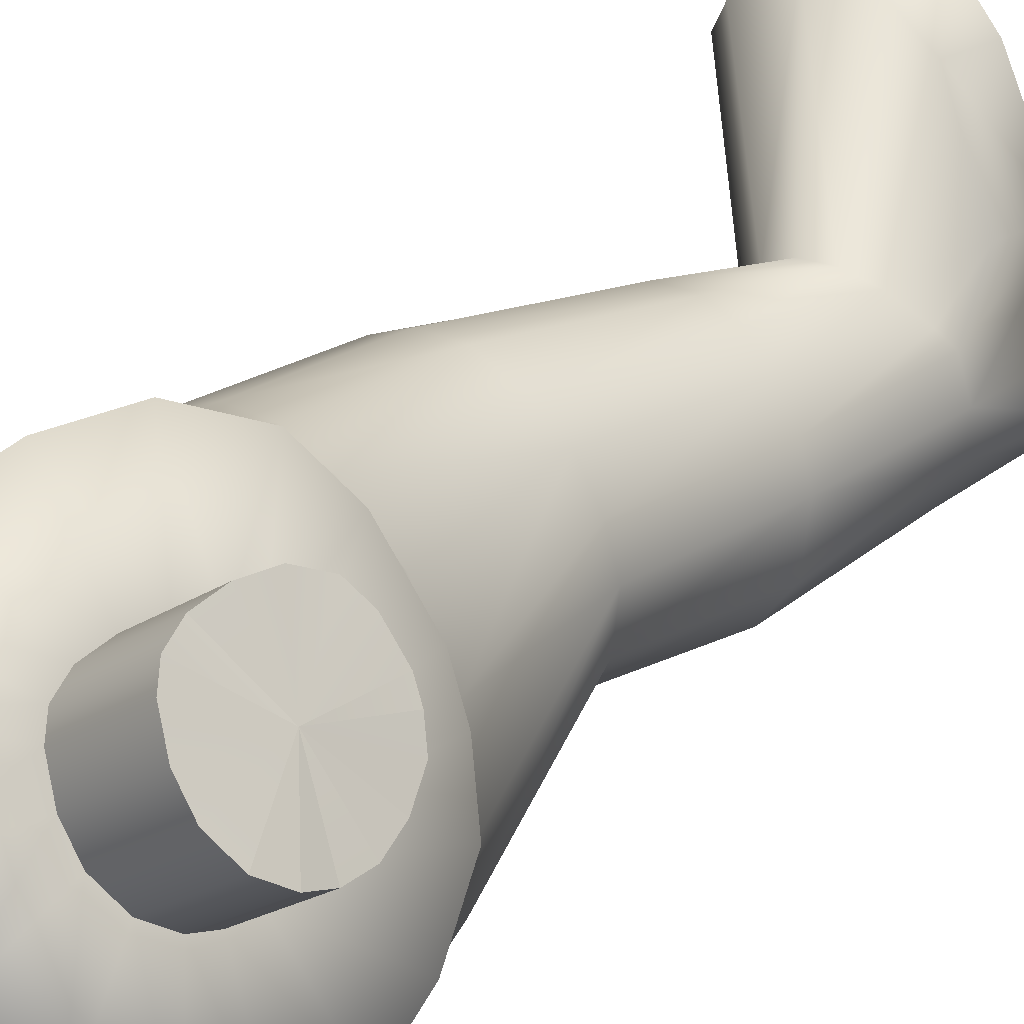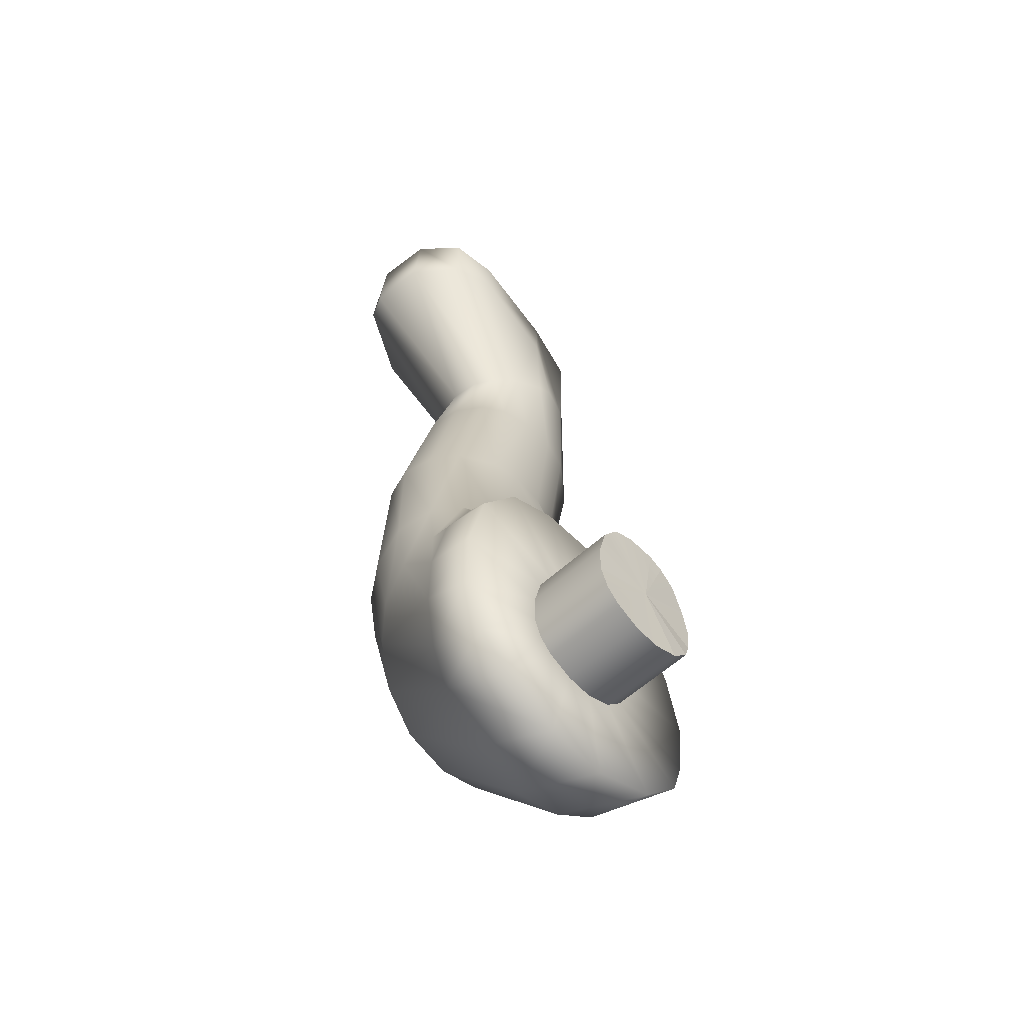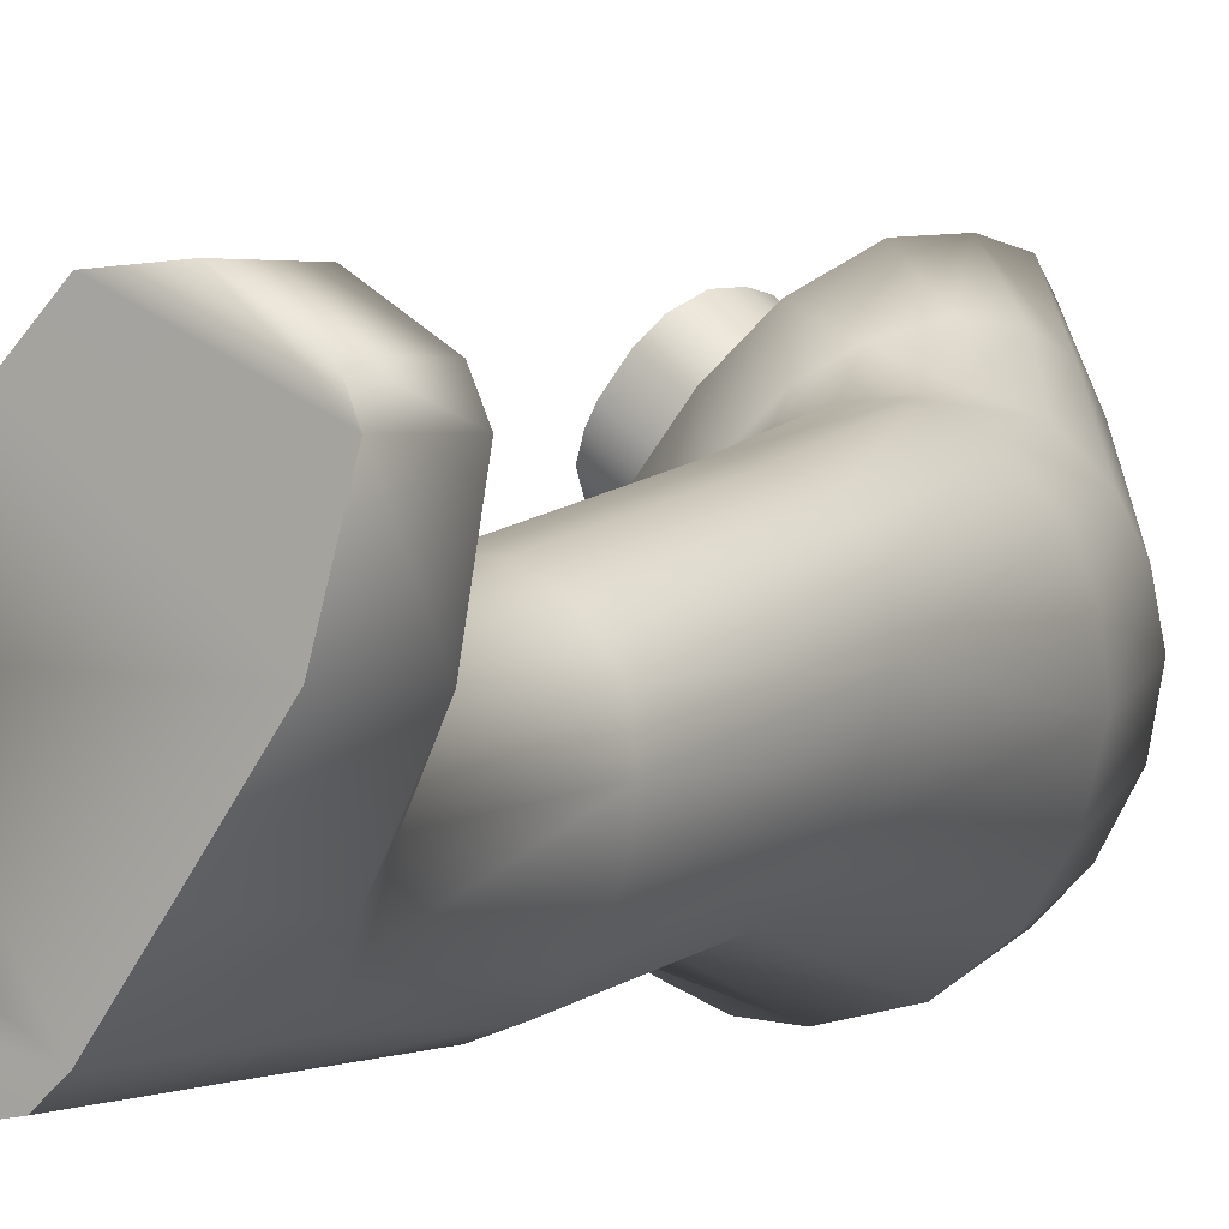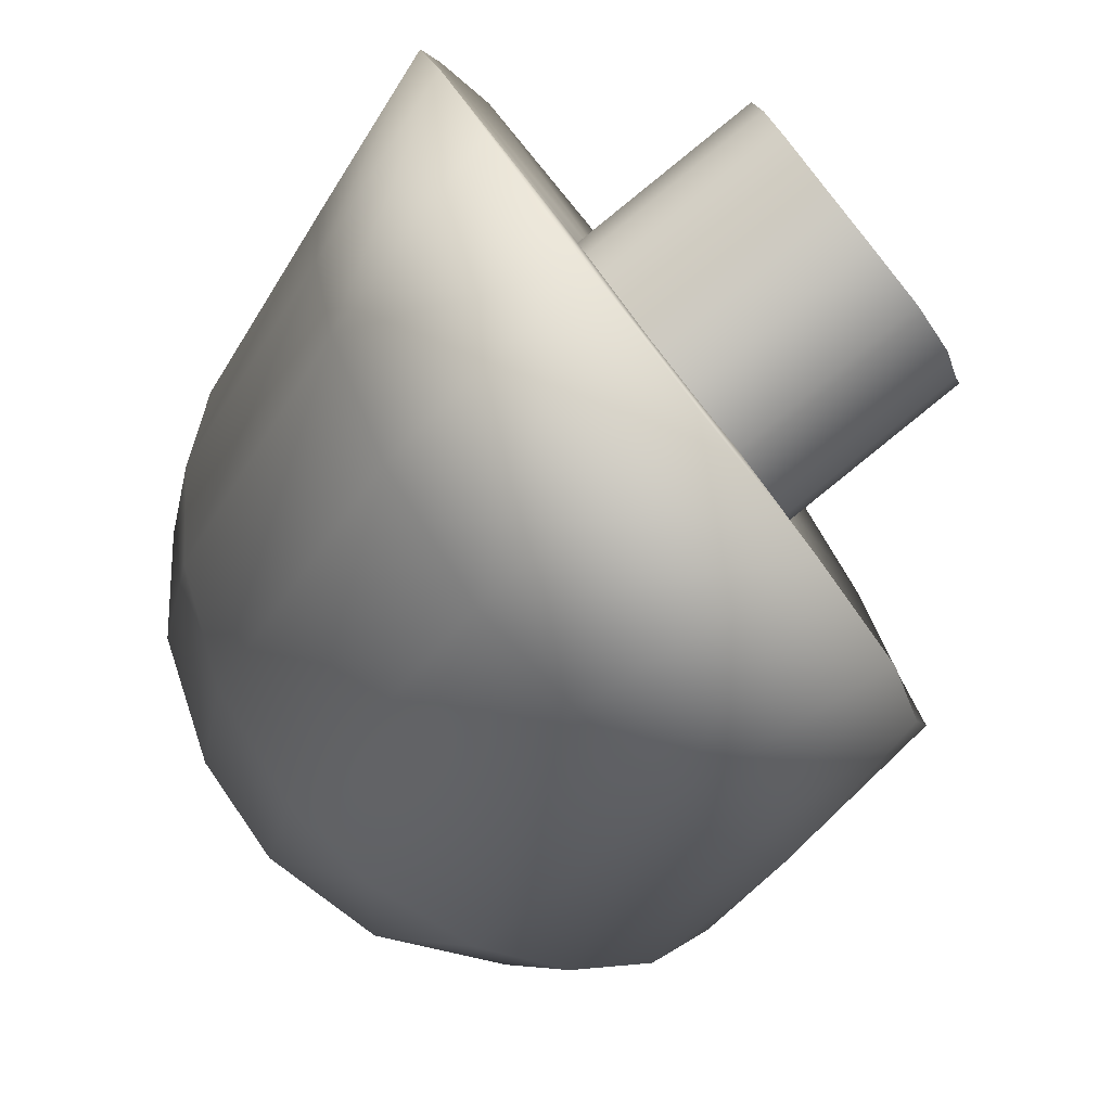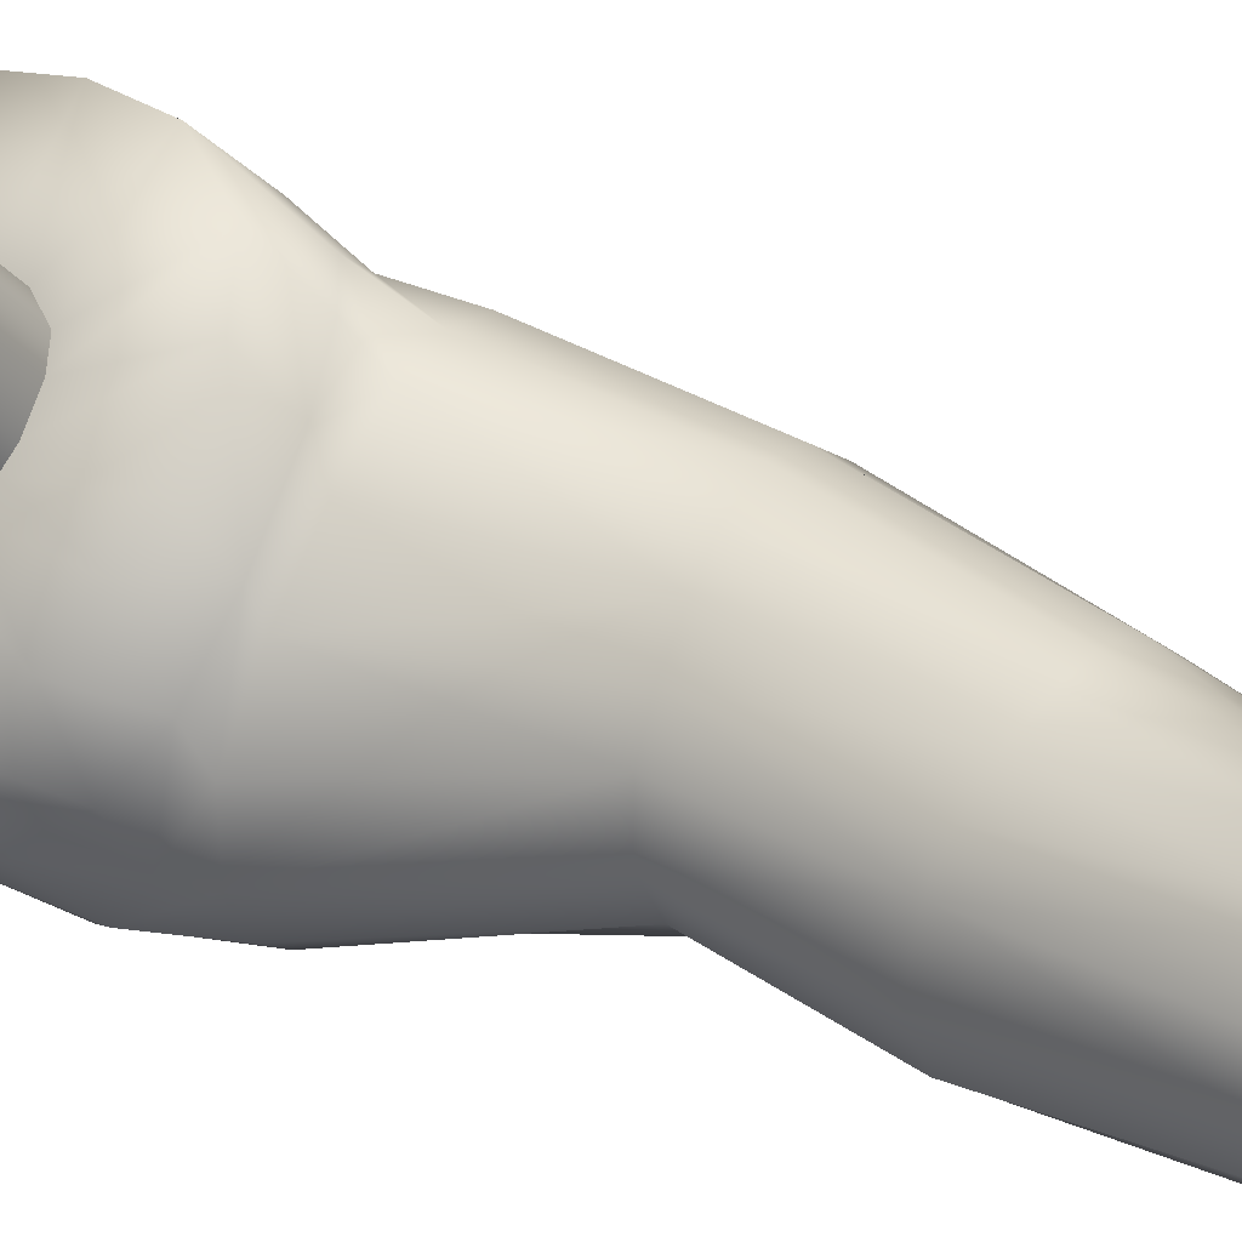
<metadata>
{"format":"obj","ext":"obj","renderer":"f3d","projection":"perspective","resolution":1024,"background":"white","views":[{"elev":32.2,"azim":38.4,"up":"+Z"},{"elev":-56.0,"azim":5.5,"up":"+Y"},{"elev":-0.6,"azim":-151.4,"up":"+Z"},{"elev":-2.7,"azim":4.0,"up":"+Z"},{"elev":19.3,"azim":126.2,"up":"+Z"}]}
</metadata>
<code>
g 对象011
v 0.08112 -0.1677 0.02801
v 0.07591 -0.1766 0.03513
v 0.06549 -0.1494 0.05004
v 0.08352 -0.1471 0.02397
v 0.08275 -0.1581 0.02417
v 0.08173 -0.1358 0.02767
v 0.06549 -0.1494 0.05004
v 0.06932 -0.1192 0.04876
v 0.07375 -0.1213 0.04244
v 0.06086 -0.1196 0.05983
v 0.06549 -0.1494 0.05004
v 0.05443 -0.1233 0.06754
v 0.04928 -0.1337 0.07344
v 0.04667 -0.1466 0.07473
v 0.04634 -0.1591 0.07378
v 0.07591 -0.1766 0.03513
v 0.06774 -0.181 0.04525
v 0.06005 -0.18 0.05521
v 0.05263 -0.1751 0.06533
v 0.04877 -0.1693 0.0707
v 0.04634 -0.1591 0.07378
v 0.06549 -0.1494 0.05004
v 0.08275 -0.1581 0.02417
v 0.08112 -0.1677 0.02801
v 0.06549 -0.1494 0.05004
v -0.07971 0.2237 0.02403
v -0.05221 0.2254 0.05103
v -0.07544 0.2246 0.03611
v -0.02846 0.2241 0.05018
v -0.06751 0.2204 -0.01279
v -0.01104 0.222 0.03377
v 0.01476 0.2169 -0.008885
v -0.0412 0.2164 -0.04656
v -0.02089 0.2136 -0.07255
v 0.02821 0.2145 -0.03902
v 0.02603 0.2124 -0.06274
v -0.01199 0.2126 -0.07987
v 0.01636 0.2117 -0.07579
v 0.002075 0.2118 -0.08202
v 0.0716 -0.1934 -0.02815
v 0.07551 -0.1703 -0.03738
v 0.04388 -0.1647 -0.05995
v 0.0324 -0.1843 -0.0511
v 0.01155 -0.1269 -0.08294
v 0.05906 -0.2149 -0.01103
v -0.005134 -0.1369 -0.07833
v -0.004514 -0.07531 -0.08413
v 0.01748 -0.1971 -0.03569
v 0.0005054 -0.1996 -0.01834
v 0.03945 -0.2254 0.01328
v 0.02098 -0.2231 0.03721
v -0.02491 -0.1414 -0.06622
v -0.03014 -0.07816 -0.07838
v -0.02241 0.01554 -0.06488
v -0.007184 0.01601 -0.06391
v 0.0009656 0.08141 -0.07569
v -0.0146 0.08275 -0.07714
v -0.02895 0.08496 -0.07243
v 0.004586 0.1541 -0.07744
v -0.01127 0.155 -0.07892
v 0.002075 0.2118 -0.08202
v -0.01199 0.2126 -0.07987
v -0.02806 0.1551 -0.07073
v -0.02089 0.2136 -0.07255
v -0.03714 0.01443 -0.05958
v -0.05107 -0.07781 -0.06319
v -0.05195 0.1803 -0.05014
v -0.0412 0.2164 -0.04656
v -0.03872 0.156 -0.05738
v -0.07691 0.1917 -0.01345
v -0.06751 0.2204 -0.01279
v -0.07971 0.2237 0.02403
v -0.0483 0.1611 -0.03694
v -0.08351 0.1917 0.0254
v -0.07544 0.2246 0.03611
v -0.03877 -0.1433 -0.05223
v -0.01592 -0.1954 0.006526
v -0.0526 -0.1394 -0.03078
v -0.02665 -0.182 0.03026
v 0.003126 -0.2112 0.06153
v -0.006155 -0.1972 0.07445
v -0.06401 -0.07698 -0.04445
v -0.05995 -0.1326 -0.007672
v -0.03102 -0.1686 0.04454
v -0.01198 -0.1729 0.08183
v -0.05237 0.01461 -0.04477
v -0.07213 -0.07389 -0.01969
v -0.06151 -0.1205 0.01128
v -0.03288 -0.1482 0.05587
v -0.01119 -0.1428 0.08413
v -0.04301 0.08688 -0.06005
v -0.06154 0.01417 -0.02771
v -0.05089 0.08958 -0.04559
v -0.05485 0.09209 -0.02952
v -0.06685 0.01337 -0.009788
v -0.07151 -0.07048 0.001253
v -0.05365 0.0945 -0.01264
v -0.05847 -0.1097 0.02622
v -0.06601 -0.0668 0.01896
v -0.06466 0.01439 0.008239
v -0.05337 -0.06159 0.03558
v -0.04829 -0.0983 0.04087
v -0.04376 0.1546 -0.02452
v -0.03533 0.1492 -0.01237
v -0.04572 0.09651 0.0002405
v -0.05588 0.01516 0.02063
v -0.03651 -0.05821 0.04357
v -0.03123 -0.1274 0.06147
v -0.04118 0.01474 0.02807
v -0.03373 -0.08673 0.04723
v -0.02453 -0.1021 0.06302
v -0.004924 -0.1117 0.08102
v -0.01467 -0.07987 0.05657
v 0.007476 -0.08666 0.06685
v -0.02014 -0.05733 0.04349
v -0.003805 -0.05746 0.03661
v -0.02547 0.01582 0.02843
v -0.03161 0.09618 0.008624
v -0.002804 -0.07114 0.04808
v 0.01476 -0.06516 0.02971
v 0.0229 -0.07777 0.04832
v -0.01615 0.096 0.009851
v -0.007775 0.01708 0.02027
v 0.03292 -0.06604 0.003902
v 0.04324 -0.07699 0.02173
v 0.05389 -0.082 0.006544
v 0.04652 -0.07305 -0.02189
v 0.06501 -0.09244 -0.01198
v 0.05376 -0.0879 -0.04182
v 0.07304 -0.1167 -0.02897
v 0.05463 -0.1149 -0.05799
v 0.07738 -0.1438 -0.03785
v 0.04514 -0.08166 -0.05788
v 0.04324 -0.06591 -0.03445
v 0.03306 -0.06039 -0.006199
v 0.05156 -0.1427 -0.06275
v 0.07551 -0.1703 -0.03738
v 0.04388 -0.1647 -0.05995
v 0.03613 -0.1014 -0.07632
v 0.0262 -0.1145 -0.08208
v 0.01155 -0.1269 -0.08294
v 0.04029 -0.06726 -0.059
v 0.02811 -0.07066 -0.07486
v 0.01257 -0.07342 -0.08229
v 0.006755 0.01555 -0.05659
v -0.004514 -0.07531 -0.08413
v -0.007184 0.01601 -0.06391
v 0.0009656 0.08141 -0.07569
v 0.01908 0.01694 -0.0212
v 0.01766 0.01578 -0.04161
v 0.02585 0.08626 -0.02772
v 0.02579 0.08228 -0.0508
v 0.01377 0.08108 -0.06873
v 0.01849 0.1561 -0.06826
v 0.004586 0.1541 -0.07744
v 0.002075 0.2118 -0.08202
v 0.01636 0.2117 -0.07579
v 0.02629 0.1559 -0.05149
v 0.02603 0.2124 -0.06274
v 0.02649 0.1574 -0.03543
v 0.02821 0.2145 -0.03902
v 0.01476 0.2169 -0.008885
v 0.0135 0.01778 -0.005531
v 0.02115 0.1574 -0.02044
v 0.01946 0.08894 -0.01456
v 0.003466 0.01855 0.009702
v 0.008475 0.09196 -0.002654
v 0.01581 0.1541 -0.01433
v 0.01517 0.1809 -0.0008565
v -0.01091 0.1921 0.03921
v -0.01104 0.222 0.03377
v -0.02846 0.2241 0.05018
v 0.002535 0.1501 -0.00587
v -0.02736 0.1918 0.05099
v -0.05221 0.2254 0.05103
v -0.05465 0.1902 0.05274
v -0.01072 0.1479 -0.002569
v -0.003605 0.09518 0.005877
v 0.01634 -0.05736 0.0191
v -0.02329 0.1477 -0.004307
v -0.07767 0.1901 0.03709
v 0.08275 -0.1581 0.02417
v 0.08352 -0.1471 0.02397
v 0.05207 -0.1471 -0.001275
v 0.05129 -0.1581 -0.00108
v 0.08112 -0.1677 0.02801
v 0.04967 -0.1677 0.002761
v 0.07591 -0.1766 0.03513
v 0.04444 -0.1766 0.009886
v 0.06774 -0.181 0.04525
v 0.03629 -0.181 0.02
v 0.06005 -0.18 0.05521
v 0.02859 -0.18 0.02996
v 0.05263 -0.1751 0.06533
v 0.02117 -0.1751 0.04008
v 0.04877 -0.1693 0.0707
v 0.0173 -0.1693 0.04546
v 0.04634 -0.1591 0.07378
v 0.01488 -0.1591 0.04853
v 0.04667 -0.1466 0.07473
v 0.01521 -0.1466 0.04949
v 0.04928 -0.1337 0.07344
v 0.01782 -0.1337 0.04819
v 0.05443 -0.1233 0.06754
v 0.02298 -0.1233 0.0423
v 0.06086 -0.1196 0.05983
v 0.02939 -0.1196 0.03458
v 0.06932 -0.1192 0.04876
v 0.03786 -0.1192 0.02352
v 0.07375 -0.1213 0.04244
v 0.04229 -0.1213 0.0172
v 0.07838 -0.1257 0.03474
v 0.04692 -0.1257 0.00949
v 0.08173 -0.1358 0.02767
v 0.05026 -0.1358 0.002421
v 0.08352 -0.1471 0.02397
v 0.05207 -0.1471 -0.001275
v 0.07838 -0.1257 0.03474
v 0.08173 -0.1358 0.02767
v 0.06549 -0.1494 0.05004
v 0.07375 -0.1213 0.04244
v 0.04444 -0.1766 0.009886
v 0.04967 -0.1677 0.002761
v 0.0716 -0.1934 -0.02815
v 0.05906 -0.2149 -0.01103
v 0.07551 -0.1703 -0.03738
v 0.03629 -0.181 0.02
v 0.05129 -0.1581 -0.00108
v 0.03945 -0.2254 0.01328
v 0.07738 -0.1438 -0.03785
v 0.02859 -0.18 0.02996
v 0.05207 -0.1471 -0.001275
v 0.02098 -0.2231 0.03721
v 0.07304 -0.1167 -0.02897
v 0.02117 -0.1751 0.04008
v 0.05026 -0.1358 0.002421
v 0.003126 -0.2112 0.06153
v 0.06501 -0.09244 -0.01198
v 0.0173 -0.1693 0.04546
v 0.04692 -0.1257 0.00949
v -0.006155 -0.1972 0.07445
v 0.05389 -0.082 0.006544
v 0.01488 -0.1591 0.04853
v 0.04229 -0.1213 0.0172
v -0.01198 -0.1729 0.08183
v 0.04324 -0.07699 0.02173
v 0.01521 -0.1466 0.04949
v 0.03786 -0.1192 0.02352
v -0.01119 -0.1428 0.08413
v 0.0229 -0.07777 0.04832
v 0.01782 -0.1337 0.04819
v 0.02939 -0.1196 0.03458
v -0.004924 -0.1117 0.08102
v 0.007476 -0.08666 0.06685
v 0.02298 -0.1233 0.0423
g 对象011_0
f 3 2 1
f 3 5 4
f 7 4 6
f 7 9 8
f 11 8 10
f 11 10 12
f 11 12 13
f 11 13 14
f 11 14 15
f 11 17 16
f 11 18 17
f 11 19 18
f 11 20 19
f 22 21 20
f 25 24 23
f 28 27 26
f 27 29 26
f 30 26 29
f 31 30 29
f 30 31 32
f 33 30 32
f 34 33 32
f 35 34 32
f 34 35 36
f 37 34 36
f 37 36 38
f 39 37 38
f 42 41 40
f 43 42 40
f 42 43 44
f 43 40 45
f 43 46 44
f 47 44 46
f 48 43 45
f 46 43 48
f 49 48 45
f 50 49 45
f 49 50 51
f 52 46 48
f 48 49 52
f 53 47 46
f 46 52 53
f 47 53 54
f 55 47 54
f 56 55 54
f 57 56 54
f 57 54 58
f 56 57 59
f 57 60 59
f 57 58 60
f 61 59 60
f 62 61 60
f 62 60 63
f 58 63 60
f 64 62 63
f 65 54 53
f 54 65 58
f 53 52 66
f 66 65 53
f 63 67 64
f 67 68 64
f 69 63 58
f 63 69 67
f 67 70 68
f 70 71 68
f 71 70 72
f 67 73 70
f 67 69 73
f 70 74 72
f 70 73 74
f 75 72 74
f 52 76 66
f 49 76 52
f 49 77 76
f 77 49 51
f 66 76 78
f 77 78 76
f 79 77 51
f 78 77 79
f 80 79 51
f 80 81 79
f 82 66 78
f 65 66 82
f 83 78 79
f 78 83 82
f 81 84 79
f 79 84 83
f 81 85 84
f 86 65 82
f 58 65 86
f 83 87 82
f 86 82 87
f 84 88 83
f 87 83 88
f 85 89 84
f 88 84 89
f 89 85 90
f 91 58 86
f 91 69 58
f 91 86 92
f 92 86 87
f 91 93 69
f 93 91 92
f 93 94 69
f 93 92 94
f 94 73 69
f 92 87 95
f 92 95 94
f 96 87 88
f 87 96 95
f 73 94 97
f 97 94 95
f 88 98 96
f 98 88 89
f 95 96 99
f 98 99 96
f 100 95 99
f 100 97 95
f 101 99 98
f 99 101 100
f 98 89 102
f 102 101 98
f 103 73 97
f 104 103 97
f 73 103 74
f 103 104 74
f 105 97 100
f 105 104 97
f 101 106 100
f 106 105 100
f 106 101 107
f 107 101 102
f 89 108 102
f 108 89 90
f 105 106 109
f 109 106 107
f 102 108 110
f 110 107 102
f 111 108 90
f 108 111 110
f 112 111 90
f 113 111 112
f 110 111 113
f 114 113 112
f 115 107 110
f 113 115 110
f 116 115 113
f 107 115 117
f 109 107 117
f 117 115 116
f 118 105 109
f 104 105 118
f 114 119 113
f 119 116 113
f 119 114 120
f 116 119 120
f 114 121 120
f 109 117 122
f 118 109 122
f 123 117 116
f 122 117 123
f 124 120 121
f 125 124 121
f 125 126 124
f 126 127 124
f 126 128 127
f 128 129 127
f 129 128 130
f 131 129 130
f 130 132 131
f 127 129 133
f 133 129 131
f 127 134 124
f 134 127 133
f 124 135 120
f 134 135 124
f 132 136 131
f 136 132 137
f 138 136 137
f 139 133 131
f 131 136 139
f 136 138 140
f 136 140 139
f 138 141 140
f 133 142 134
f 133 139 142
f 139 140 143
f 139 143 142
f 144 140 141
f 140 144 143
f 143 144 145
f 146 144 141
f 145 144 146
f 147 145 146
f 145 147 148
f 134 142 149
f 134 149 135
f 142 143 150
f 143 145 150
f 142 150 149
f 151 149 150
f 152 150 145
f 152 151 150
f 153 145 148
f 153 152 145
f 154 153 148
f 155 154 148
f 154 155 156
f 157 154 156
f 158 152 153
f 154 158 153
f 154 157 158
f 151 152 158
f 157 159 158
f 158 159 160
f 160 151 158
f 159 161 160
f 161 162 160
f 149 151 163
f 149 163 135
f 160 164 151
f 162 164 160
f 151 165 163
f 164 165 151
f 135 163 166
f 163 165 167
f 166 163 167
f 165 164 168
f 167 165 168
f 162 169 164
f 168 164 169
f 170 169 162
f 171 170 162
f 171 172 170
f 168 169 173
f 169 170 173
f 167 168 173
f 172 174 170
f 173 170 174
f 172 175 174
f 175 176 174
f 176 175 75
f 177 173 174
f 174 176 177
f 178 167 173
f 178 173 177
f 178 123 167
f 123 166 167
f 178 122 123
f 122 178 177
f 166 123 116
f 122 177 118
f 179 166 116
f 179 116 120
f 179 135 166
f 135 179 120
f 177 180 118
f 176 180 177
f 180 104 118
f 180 176 104
f 176 181 104
f 104 181 74
f 181 176 75
f 181 75 74
f 184 183 182
f 185 184 182
f 185 182 186
f 187 185 186
f 187 186 188
f 189 187 188
f 189 188 190
f 191 189 190
f 191 190 192
f 193 191 192
f 193 192 194
f 195 193 194
f 195 194 196
f 197 195 196
f 197 196 198
f 199 197 198
f 199 198 200
f 201 199 200
f 201 200 202
f 203 201 202
f 203 202 204
f 205 203 204
f 205 204 206
f 207 205 206
f 207 206 208
f 209 207 208
f 209 208 210
f 211 209 210
f 211 210 212
f 213 211 212
f 213 212 214
f 215 213 214
f 215 214 216
f 217 215 216
f 220 219 218
f 220 218 221
f 224 223 222
f 225 224 222
f 224 226 223
f 225 222 227
f 226 228 223
f 229 225 227
f 226 230 228
f 229 227 231
f 230 232 228
f 233 229 231
f 230 234 232
f 233 231 235
f 234 236 232
f 237 233 235
f 234 238 236
f 237 235 239
f 238 240 236
f 241 237 239
f 238 242 240
f 241 239 243
f 242 244 240
f 245 241 243
f 242 246 244
f 245 243 247
f 246 248 244
f 249 245 247
f 246 250 248
f 249 247 251
f 250 252 248
f 253 249 251
f 250 254 252
f 253 251 255
f 254 255 252
f 254 253 255

</code>
